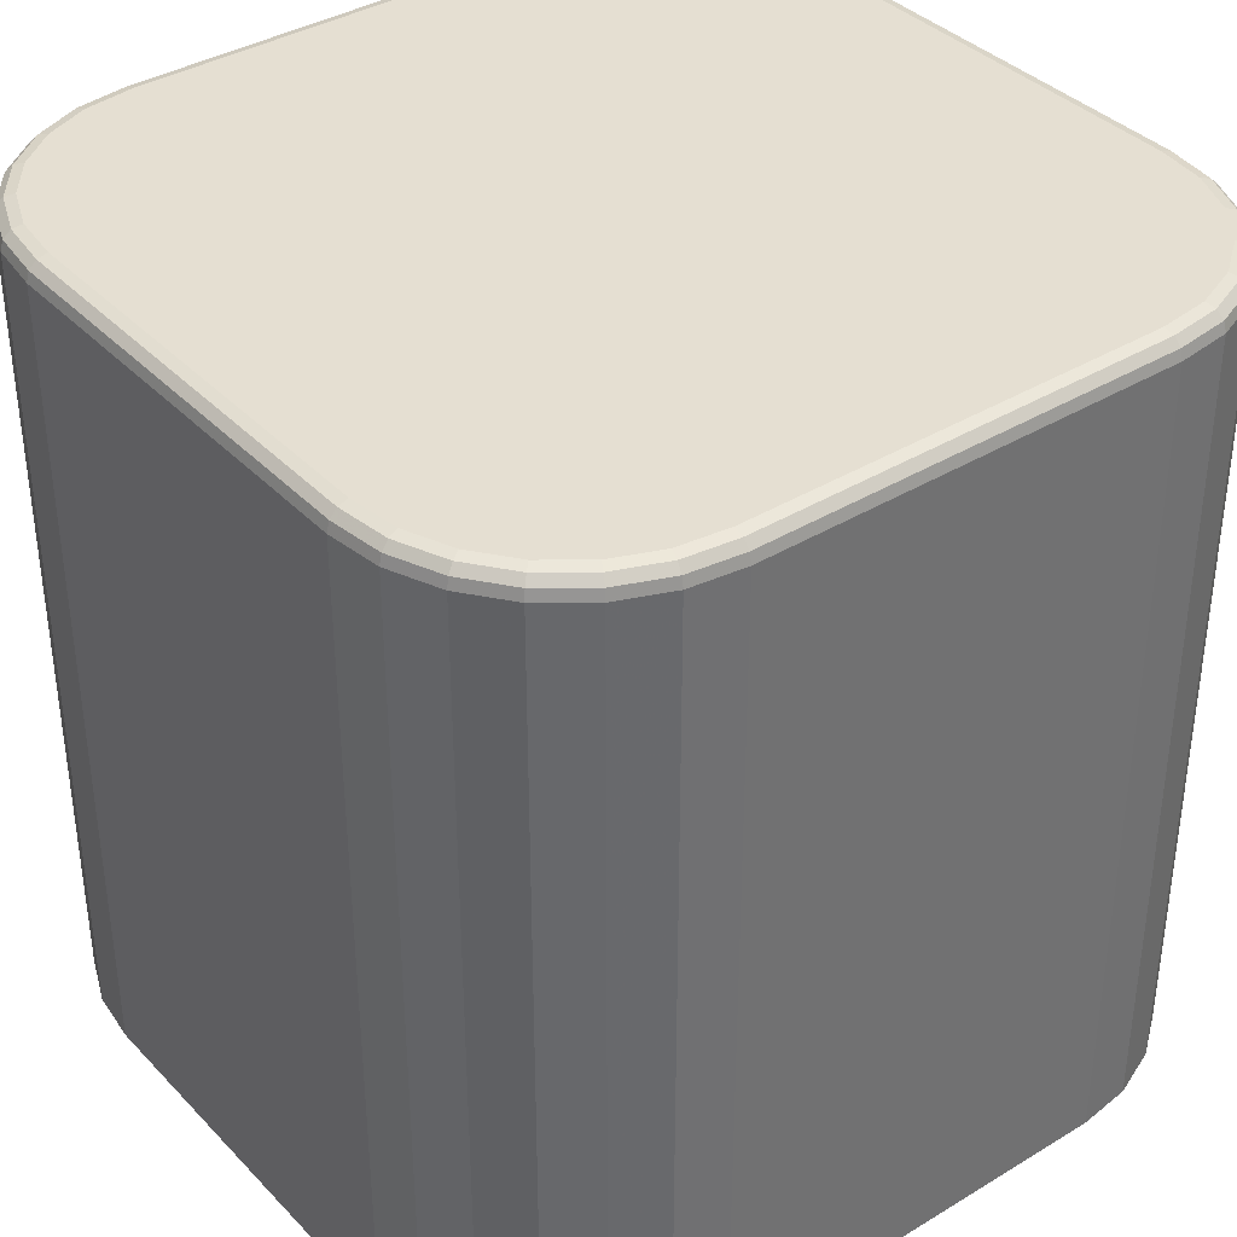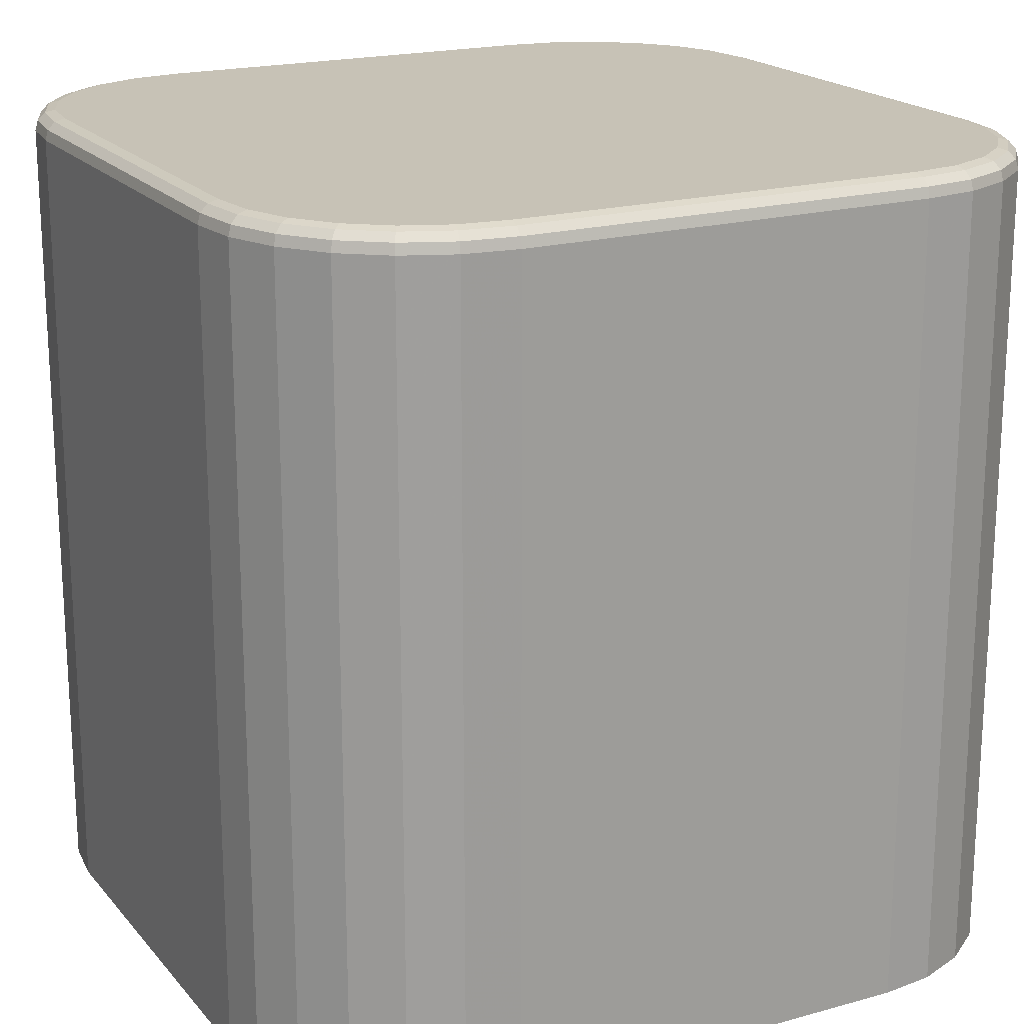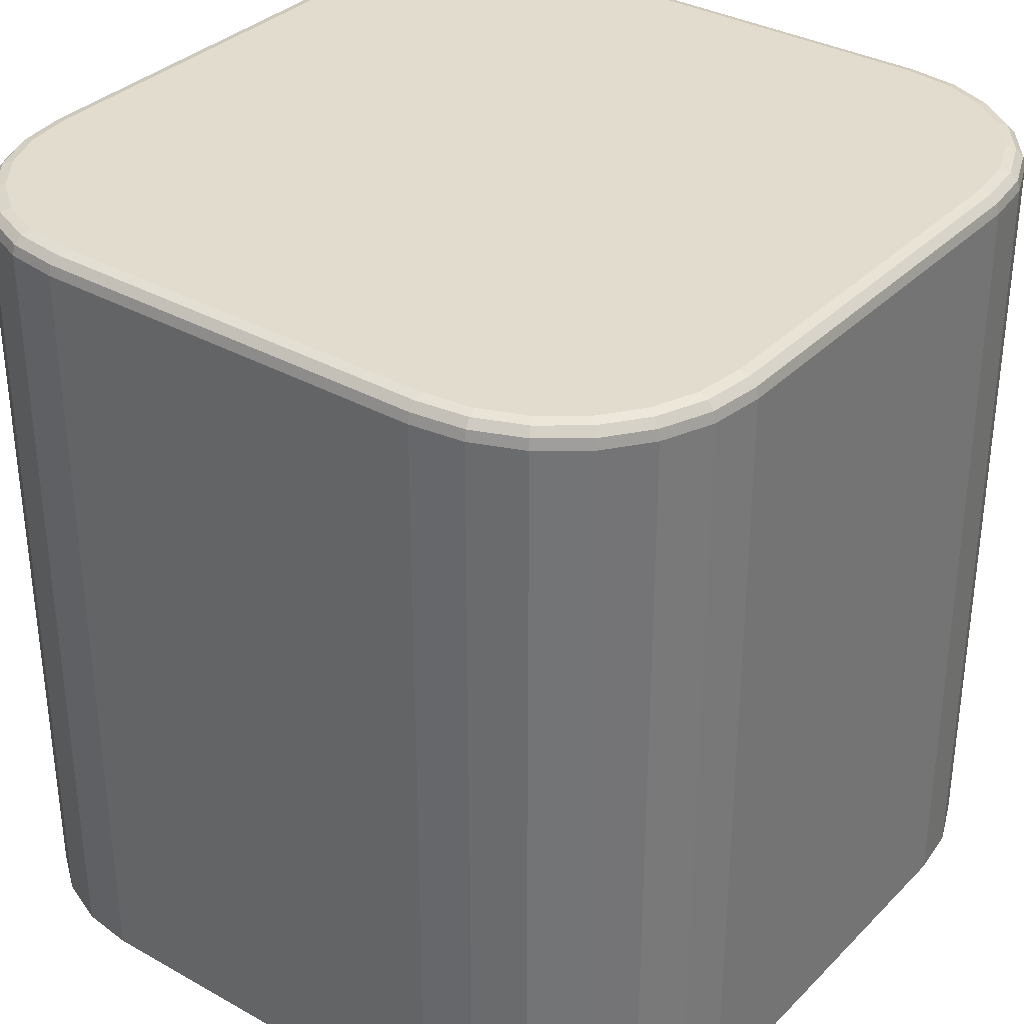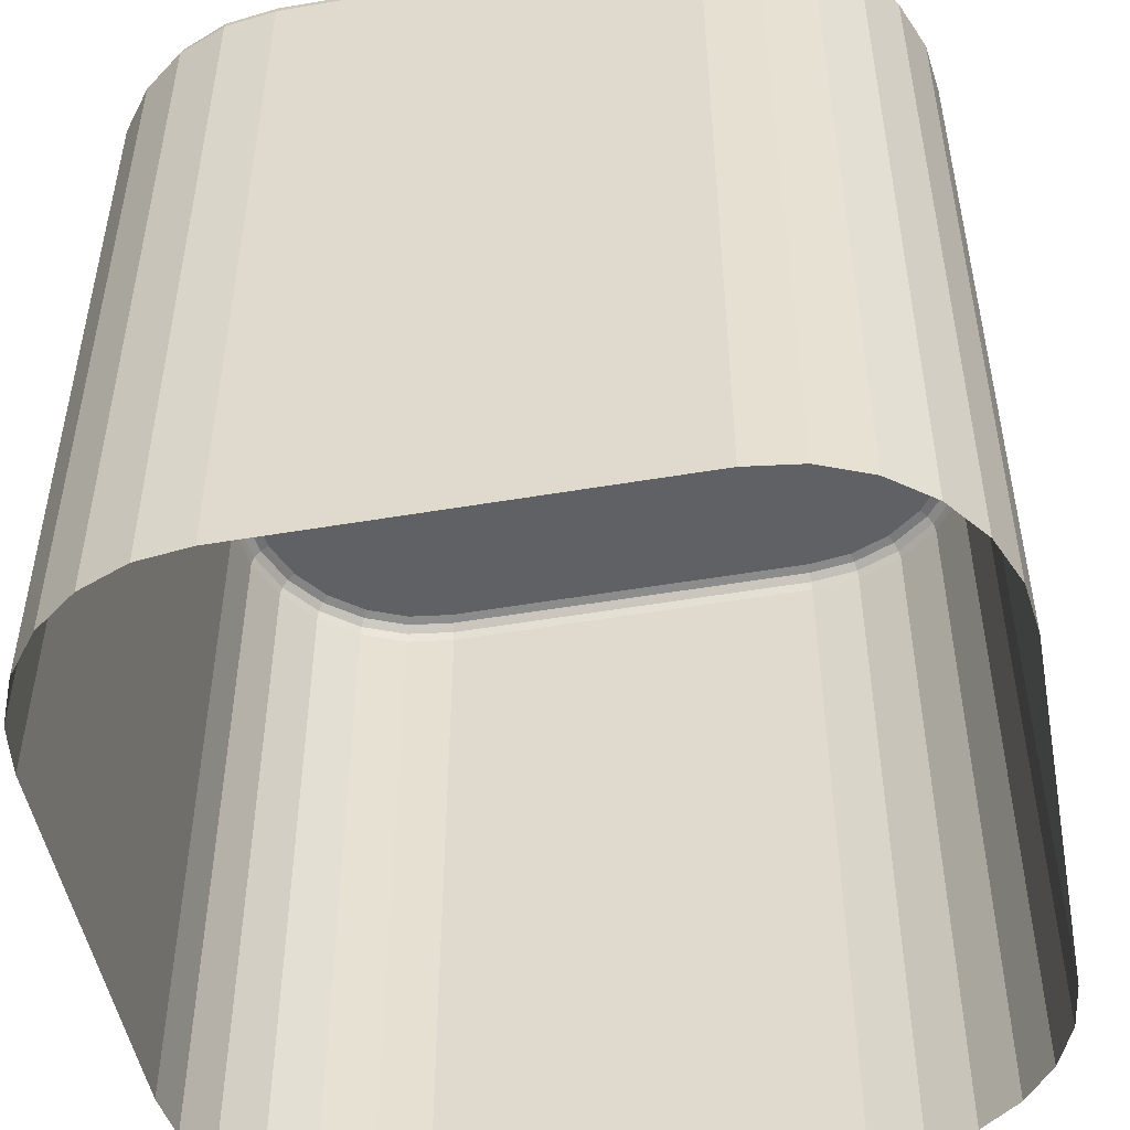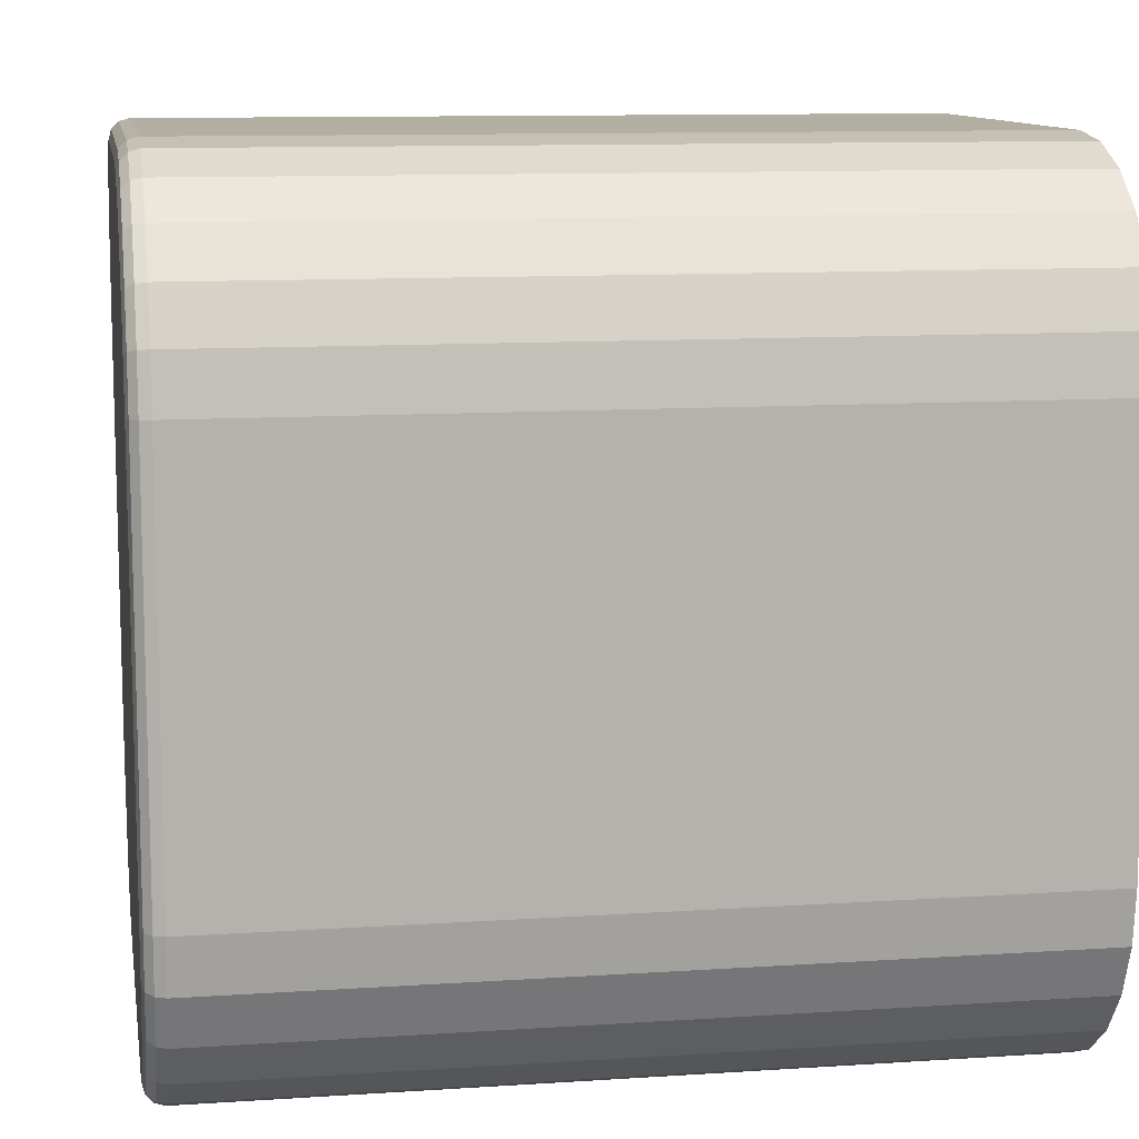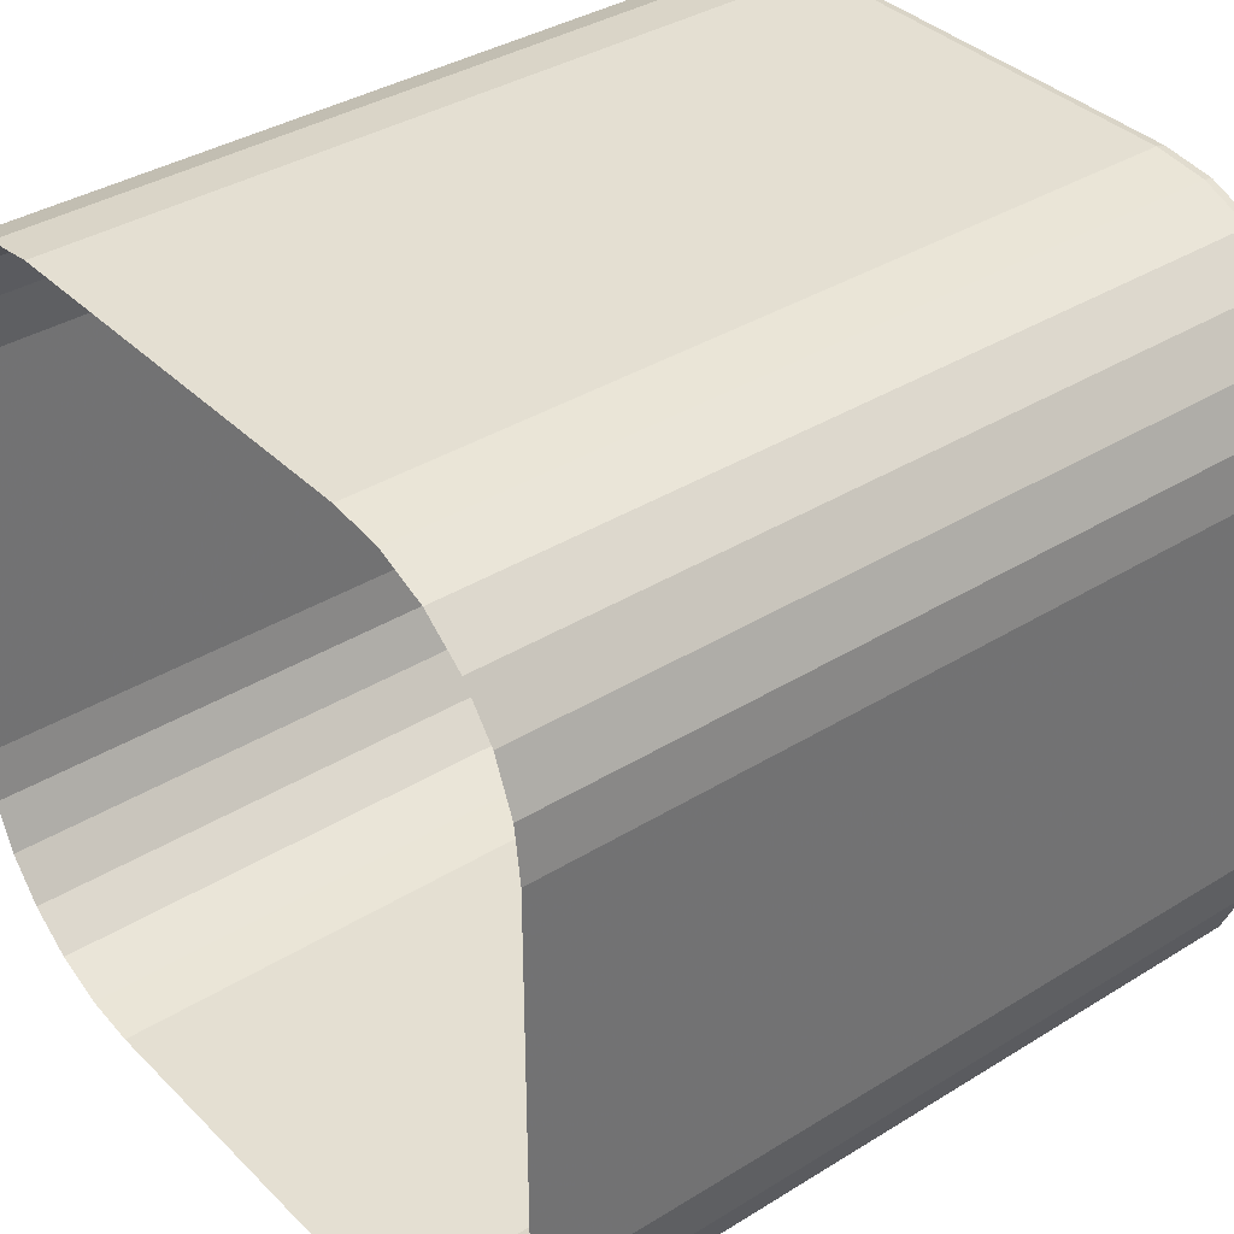
<metadata>
{"format":"obj","ext":"obj","renderer":"f3d","projection":"perspective","resolution":1024,"background":"white","views":[{"elev":37.5,"azim":-127.8,"up":"+Y"},{"elev":19.3,"azim":152.4,"up":"+Y"},{"elev":34.0,"azim":-142.8,"up":"+Y"},{"elev":-49.8,"azim":-169.4,"up":"+Y"},{"elev":10.8,"azim":-99.4,"up":"+Z"},{"elev":37.0,"azim":51.4,"up":"+Z"}]}
</metadata>
<code>
v -50 50 25
v -25 50 50
v -31.47 50 49.15
v -37.5 50 46.65
v -42.68 50 42.68
v -46.65 50 37.5
v -49.15 50 31.47
v 50 50 25
v 49.15 50 31.47
v 46.65 50 37.5
v 42.68 50 42.68
v 37.5 50 46.65
v 31.47 50 49.15
v 25 50 50
v -50 50 -25
v -49.15 50 -31.47
v -46.65 50 -37.5
v -42.68 50 -42.68
v -37.5 50 -46.65
v -31.47 50 -49.15
v -25 50 -50
v 50 50 -25
v 25 50 -50
v 31.47 50 -49.15
v 37.5 50 -46.65
v 42.68 50 -42.68
v 46.65 50 -37.5
v 49.15 50 -31.47
v -47.52 150 24.84
v -48.76 149.7 24.92
v -49.67 148.8 24.98
v -50 147.5 25
v -50 147.5 -25
v -49.67 148.8 -24.98
v -48.76 149.7 -24.92
v -47.52 150 -24.84
v -25 147.5 50
v -24.98 148.8 49.67
v -24.92 149.7 48.76
v -24.84 150 47.52
v 24.84 150 47.52
v 24.92 149.7 48.76
v 24.98 148.8 49.67
v 25 147.5 50
v 50 147.5 25
v 49.67 148.8 24.98
v 48.76 149.7 24.92
v 47.52 150 24.84
v 47.52 150 -24.84
v 48.76 149.7 -24.92
v 49.67 148.8 -24.98
v 50 147.5 -25
v -24.84 150 -47.52
v -24.92 149.7 -48.76
v -24.98 148.8 -49.67
v -25 147.5 -50
v 25 147.5 -50
v 24.98 148.8 -49.67
v 24.92 149.7 -48.76
v 24.84 150 -47.52
v -46.73 150 30.83
v -47.94 149.7 31.15
v -48.82 148.8 31.39
v -49.15 147.5 31.47
v -44.49 150 36.25
v -45.57 149.7 36.88
v -46.36 148.8 37.33
v -46.65 147.5 37.5
v -40.91 150 40.91
v -41.79 149.7 41.79
v -42.44 148.8 42.44
v -42.68 147.5 42.68
v -36.25 150 44.49
v -36.88 149.7 45.57
v -37.33 148.8 46.36
v -37.5 147.5 46.65
v -30.83 150 46.73
v -31.15 149.7 47.94
v -31.39 148.8 48.82
v -31.47 147.5 49.15
v 30.83 150 46.73
v 31.15 149.7 47.94
v 31.39 148.8 48.82
v 31.47 147.5 49.15
v 36.25 150 44.49
v 36.88 149.7 45.57
v 37.33 148.8 46.36
v 37.5 147.5 46.65
v 40.91 150 40.91
v 41.79 149.7 41.79
v 42.44 148.8 42.44
v 42.68 147.5 42.68
v 44.49 150 36.25
v 45.57 149.7 36.88
v 46.36 148.8 37.33
v 46.65 147.5 37.5
v 46.73 150 30.83
v 47.94 149.7 31.15
v 48.82 148.8 31.39
v 49.15 147.5 31.47
v -49.15 147.5 -31.47
v -48.82 148.8 -31.39
v -47.94 149.7 -31.15
v -46.73 150 -30.83
v -46.65 147.5 -37.5
v -46.36 148.8 -37.33
v -45.57 149.7 -36.88
v -44.49 150 -36.25
v -42.68 147.5 -42.68
v -42.44 148.8 -42.44
v -41.79 149.7 -41.79
v -40.91 150 -40.91
v -37.5 147.5 -46.65
v -37.33 148.8 -46.36
v -36.88 149.7 -45.57
v -36.25 150 -44.49
v -31.47 147.5 -49.15
v -31.39 148.8 -48.82
v -31.15 149.7 -47.94
v -30.83 150 -46.73
v 31.47 147.5 -49.15
v 31.39 148.8 -48.82
v 31.15 149.7 -47.94
v 30.83 150 -46.73
v 37.5 147.5 -46.65
v 37.33 148.8 -46.36
v 36.88 149.7 -45.57
v 36.25 150 -44.49
v 42.68 147.5 -42.68
v 42.44 148.8 -42.44
v 41.79 149.7 -41.79
v 40.91 150 -40.91
v 46.65 147.5 -37.5
v 46.36 148.8 -37.33
v 45.57 149.7 -36.88
v 44.49 150 -36.25
v 49.15 147.5 -31.47
v 48.82 148.8 -31.39
v 47.94 149.7 -31.15
v 46.73 150 -30.83
f 32 31 33
f 33 31 34
f 31 30 34
f 34 30 35
f 30 29 35
f 35 29 36
f 40 39 41
f 41 39 42
f 39 38 42
f 42 38 43
f 38 37 43
f 43 37 44
f 48 47 49
f 49 47 50
f 47 46 50
f 50 46 51
f 46 45 51
f 51 45 52
f 56 55 57
f 57 55 58
f 55 54 58
f 58 54 59
f 54 53 59
f 59 53 60
f 37 2 44
f 44 2 14
f 21 56 23
f 23 56 57
f 45 8 52
f 52 8 22
f 33 15 32
f 32 15 1
f 1 7 32
f 32 7 64
f 7 6 64
f 64 6 68
f 6 5 68
f 68 5 72
f 5 4 72
f 72 4 76
f 4 3 76
f 76 3 80
f 3 2 80
f 80 2 37
f 14 13 44
f 44 13 84
f 13 12 84
f 84 12 88
f 12 11 88
f 88 11 92
f 11 10 92
f 92 10 96
f 10 9 96
f 96 9 100
f 9 8 100
f 100 8 45
f 33 101 15
f 15 101 16
f 101 105 16
f 16 105 17
f 105 109 17
f 17 109 18
f 109 113 18
f 18 113 19
f 113 117 19
f 19 117 20
f 117 56 20
f 20 56 21
f 57 121 23
f 23 121 24
f 121 125 24
f 24 125 25
f 125 129 25
f 25 129 26
f 129 133 26
f 26 133 27
f 133 137 27
f 27 137 28
f 137 52 28
f 28 52 22
f 120 124 53
f 53 124 60
f 31 32 63
f 63 32 64
f 29 30 61
f 61 30 62
f 30 31 62
f 62 31 63
f 36 104 35
f 35 104 103
f 34 102 33
f 33 102 101
f 35 103 34
f 34 103 102
f 43 44 83
f 83 44 84
f 41 42 81
f 81 42 82
f 42 43 82
f 82 43 83
f 60 124 59
f 59 124 123
f 58 122 57
f 57 122 121
f 59 123 58
f 58 123 122
f 63 64 67
f 67 64 68
f 61 62 65
f 65 62 66
f 62 63 66
f 66 63 67
f 67 68 71
f 71 68 72
f 65 66 69
f 69 66 70
f 66 67 70
f 70 67 71
f 71 72 75
f 75 72 76
f 69 70 73
f 73 70 74
f 70 71 74
f 74 71 75
f 75 76 79
f 79 76 80
f 73 74 77
f 77 74 78
f 74 75 78
f 78 75 79
f 38 79 37
f 37 79 80
f 39 78 38
f 38 78 79
f 40 77 39
f 39 77 78
f 83 84 87
f 87 84 88
f 81 82 85
f 85 82 86
f 82 83 86
f 86 83 87
f 87 88 91
f 91 88 92
f 85 86 89
f 89 86 90
f 86 87 90
f 90 87 91
f 91 92 95
f 95 92 96
f 89 90 93
f 93 90 94
f 90 91 94
f 94 91 95
f 95 96 99
f 99 96 100
f 93 94 97
f 97 94 98
f 94 95 98
f 98 95 99
f 46 99 45
f 45 99 100
f 47 98 46
f 46 98 99
f 48 97 47
f 47 97 98
f 103 104 107
f 107 104 108
f 101 102 105
f 105 102 106
f 102 103 106
f 106 103 107
f 107 108 111
f 111 108 112
f 105 106 109
f 109 106 110
f 106 107 110
f 110 107 111
f 111 112 115
f 115 112 116
f 109 110 113
f 113 110 114
f 110 111 114
f 114 111 115
f 115 116 119
f 119 116 120
f 113 114 117
f 117 114 118
f 114 115 118
f 118 115 119
f 53 54 120
f 120 54 119
f 54 55 119
f 119 55 118
f 55 56 118
f 118 56 117
f 123 124 127
f 127 124 128
f 121 122 125
f 125 122 126
f 122 123 126
f 126 123 127
f 127 128 131
f 131 128 132
f 125 126 129
f 129 126 130
f 126 127 130
f 130 127 131
f 131 132 135
f 135 132 136
f 129 130 133
f 133 130 134
f 130 131 134
f 134 131 135
f 135 136 139
f 139 136 140
f 133 134 137
f 137 134 138
f 134 135 138
f 138 135 139
f 49 50 140
f 140 50 139
f 50 51 139
f 139 51 138
f 51 52 138
f 138 52 137
f 48 29 97
f 97 29 61
f 49 36 48
f 48 36 29
f 97 61 93
f 93 61 65
f 140 104 49
f 49 104 36
f 93 65 89
f 89 65 69
f 140 136 104
f 104 136 108
f 89 69 85
f 85 69 73
f 108 136 112
f 112 136 132
f 85 73 81
f 81 73 77
f 112 132 116
f 116 132 128
f 81 77 41
f 41 77 40
f 116 128 120
f 120 128 124

</code>
